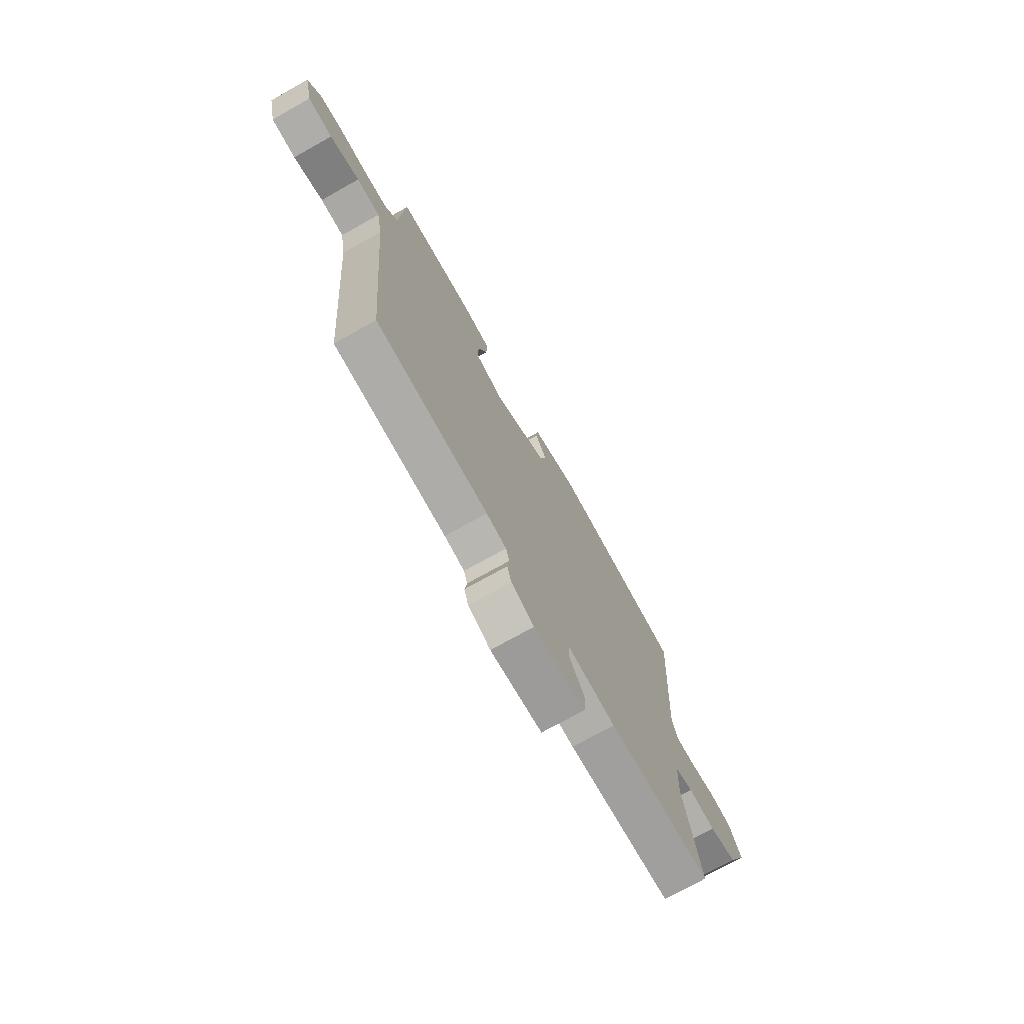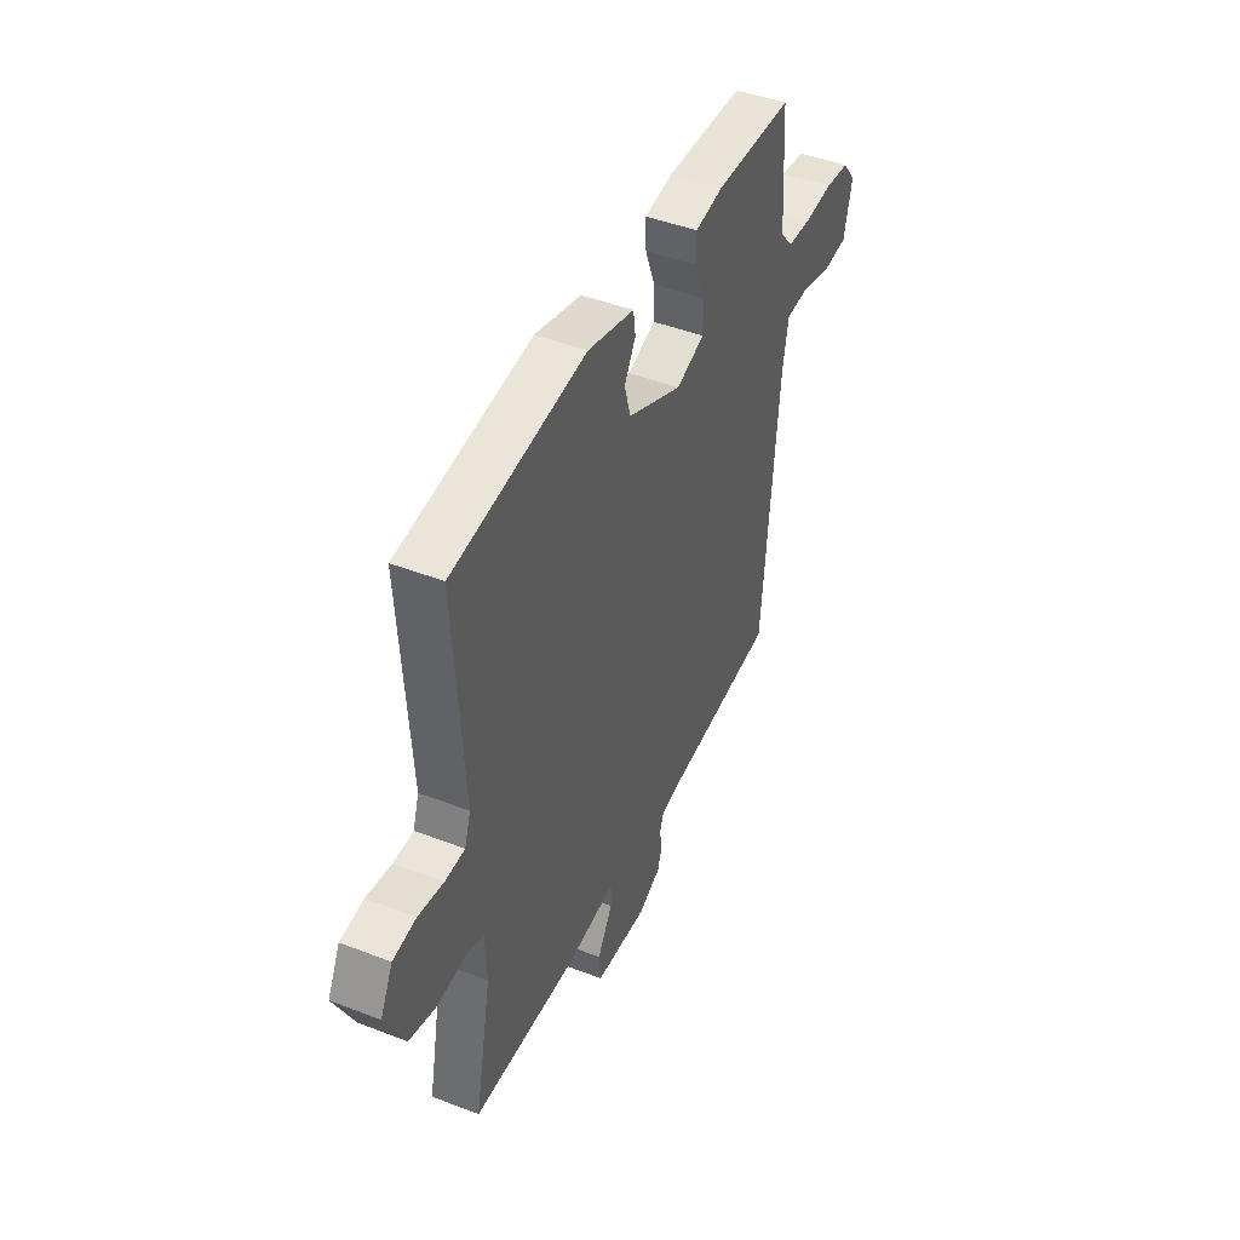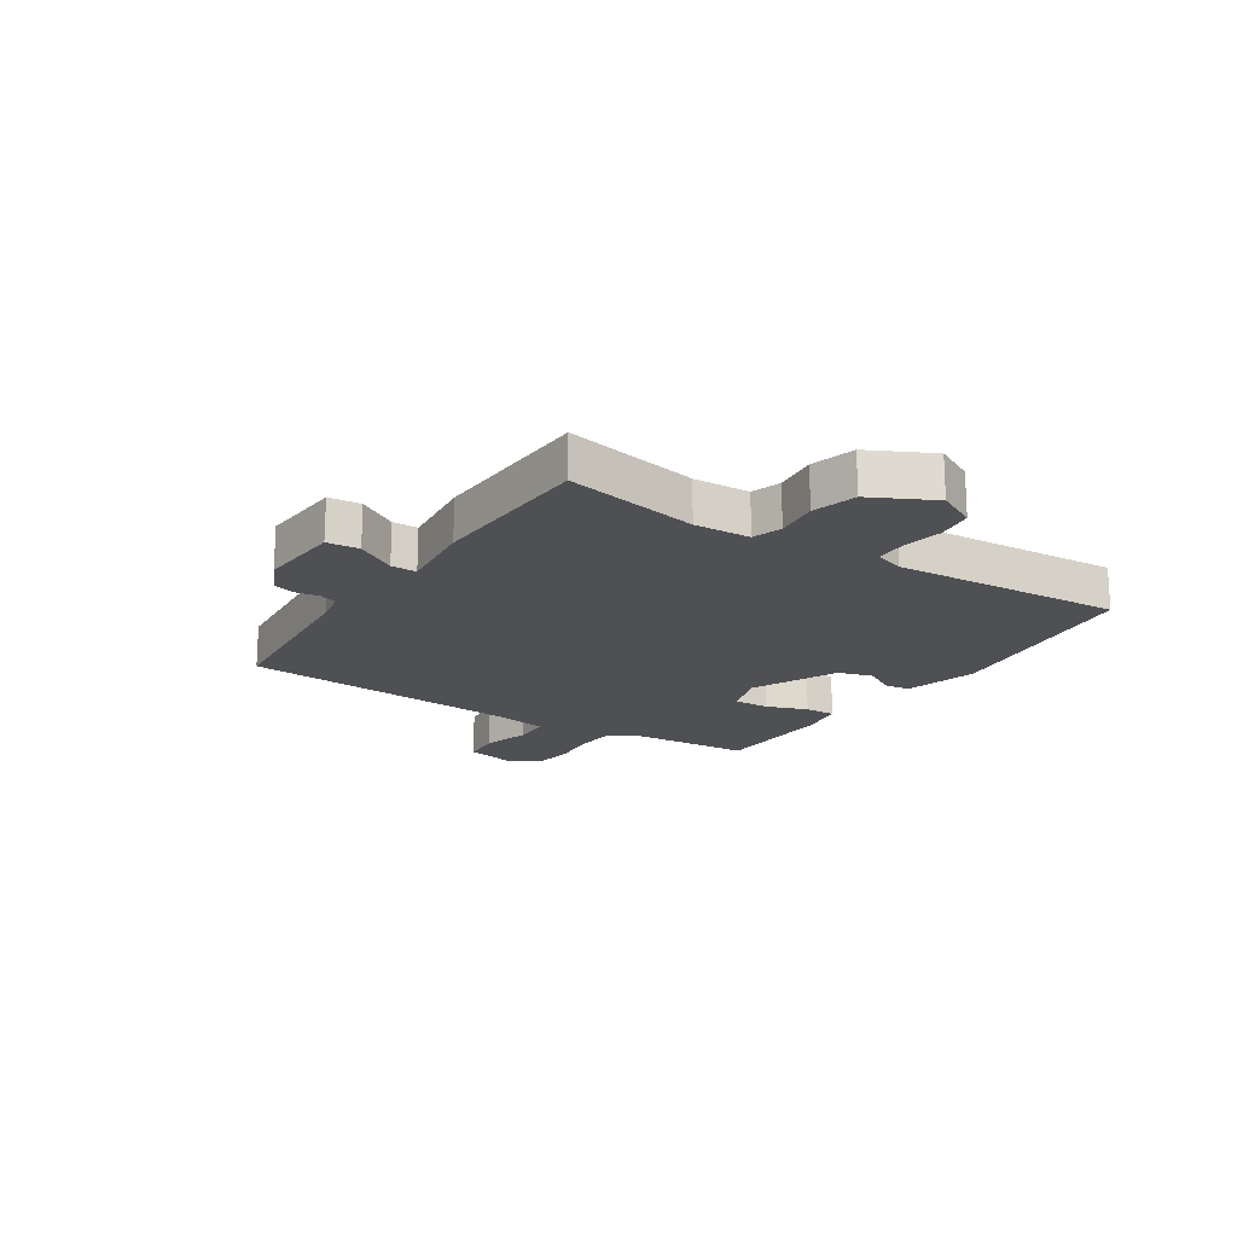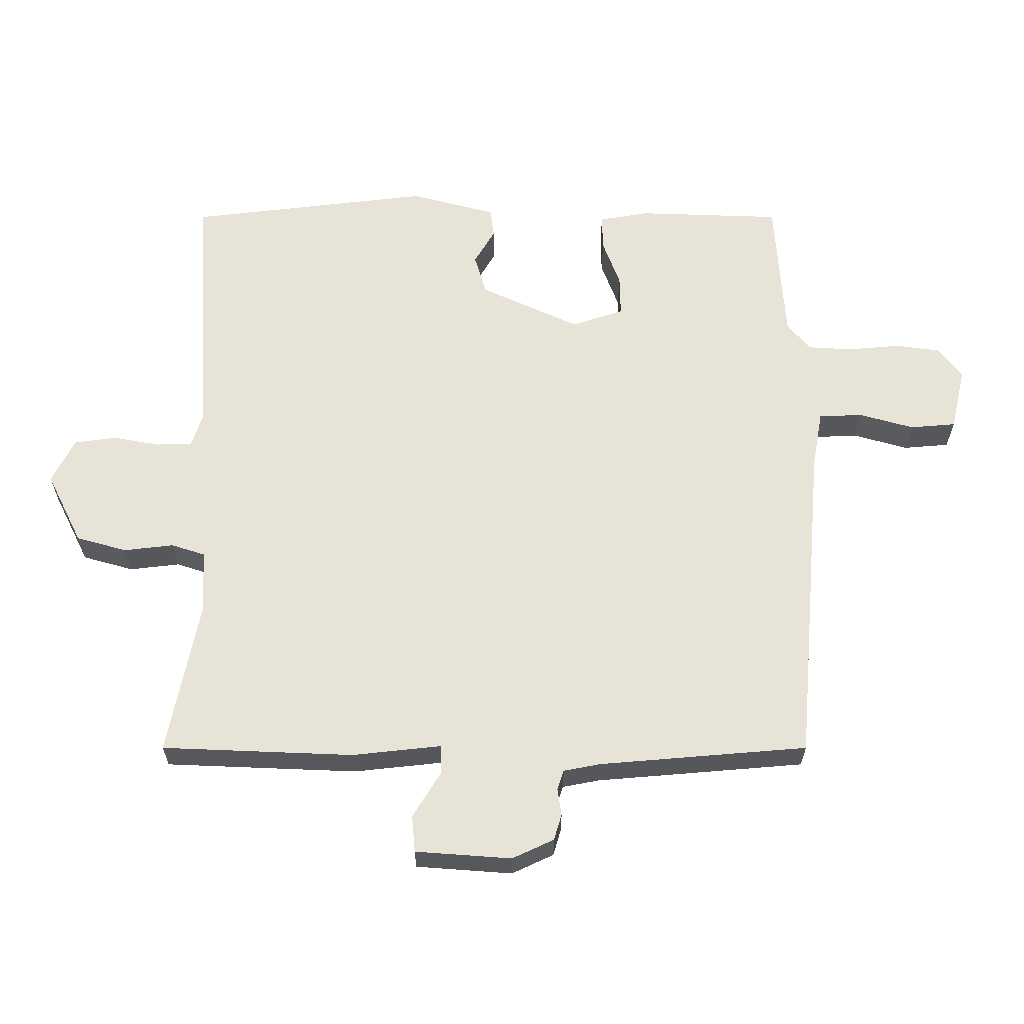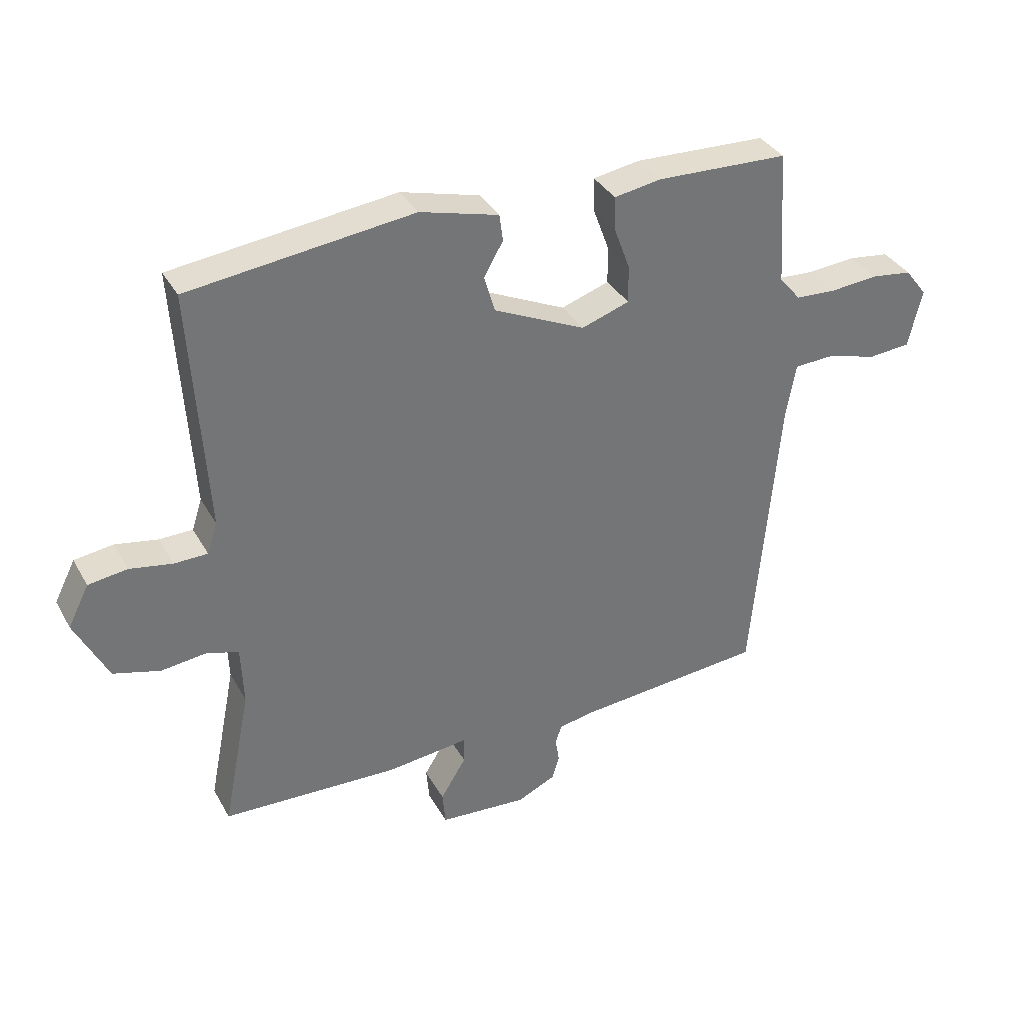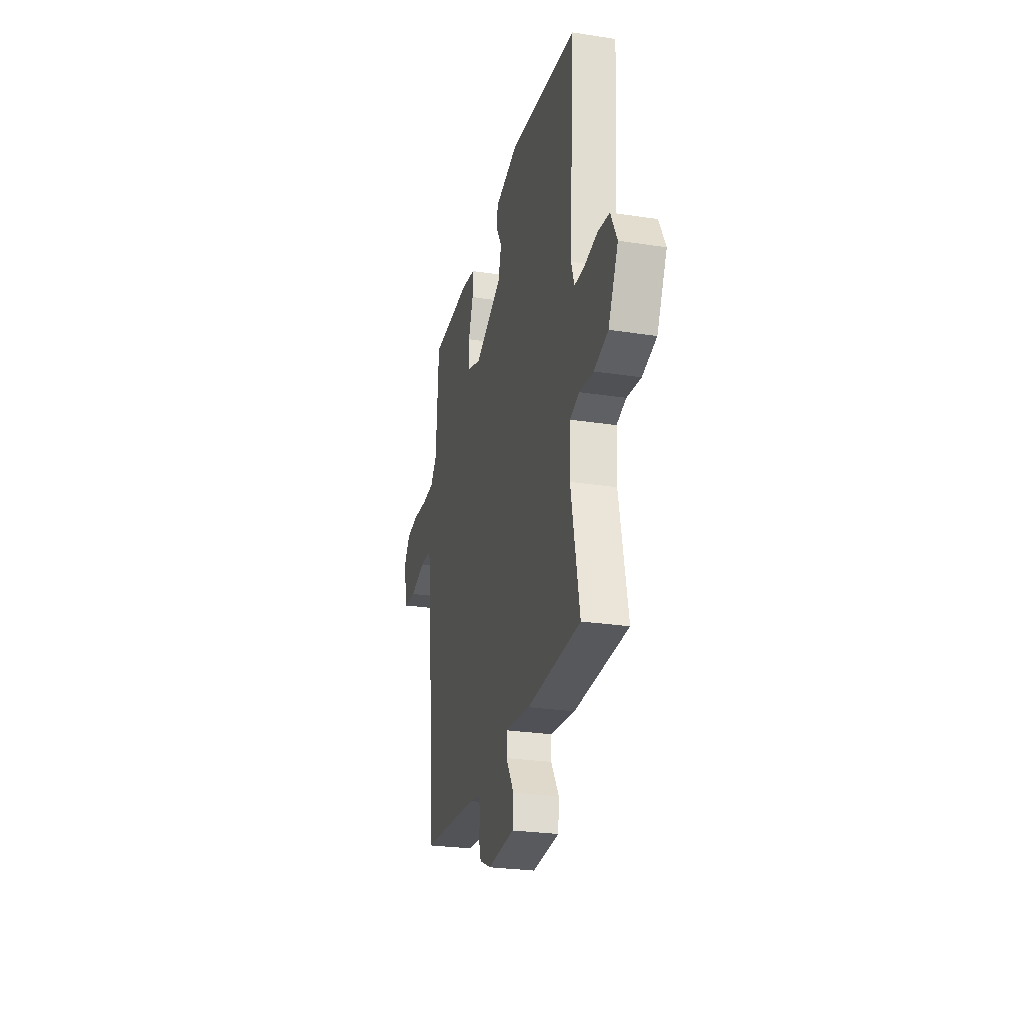
<metadata>
{"format":"obj","ext":"obj","renderer":"f3d","projection":"perspective","resolution":1024,"background":"white","views":[{"elev":-73.2,"azim":119.3,"up":"+Z"},{"elev":44.9,"azim":-65.8,"up":"+Z"},{"elev":-18.5,"azim":-122.9,"up":"+Y"},{"elev":-27.7,"azim":-0.0,"up":"+Z"},{"elev":35.3,"azim":-25.9,"up":"+Z"},{"elev":-26.4,"azim":-103.6,"up":"+Z"}]}
</metadata>
<code>
v 0.5 0.07 0.5
v 0.515 0.07 0.273
v 0.551 0.07 0.231
v 0.619 0.07 0.227
v 0.699 0.07 0.234
v 0.768 0.07 0.225
v 0.805 0.07 0.177
v 0.782 0.07 0.08
v 0.712 0.07 0.074
v 0.627 0.07 0.098
v 0.56 0.07 0.095
v 0.544 0.07 0.006
v 0.5 0.07 -0.5
v 0.18 0.07 -0.527
v 0.123 0.07 -0.538
v 0.113 0.07 -0.569
v 0.119 0.07 -0.61
v 0.107 0.07 -0.65
v 0.043 0.07 -0.68
v -0.105 0.07 -0.669
v -0.11 0.07 -0.612
v -0.067 0.07 -0.542
v -0.067 0.07 -0.497
v -0.205 0.07 -0.512
v -0.5 0.07 -0.5
v -0.453 0.07 -0.263
v -0.457 0.07 -0.164
v -0.509 0.07 -0.147
v -0.586 0.07 -0.156
v -0.664 0.07 -0.134
v -0.719 0.07 -0.024
v -0.684 0.07 0.045
v -0.619 0.07 0.054
v -0.548 0.07 0.041
v -0.492 0.07 0.042
v -0.475 0.07 0.094
v -0.5 0.07 0.5
v -0.126 0.07 0.545
v 0.005 0.07 0.51
v 0.011 0.07 0.465
v -0.021 0.07 0.41
v -0.003 0.07 0.348
v 0.15 0.07 0.277
v 0.23 0.07 0.304
v 0.229 0.07 0.367
v 0.202 0.07 0.44
v 0.201 0.07 0.495
v 0.279 0.07 0.508
v 0.5 0 0.5
v 0.515 0 0.273
v 0.551 0 0.231
v 0.619 0 0.227
v 0.699 0 0.234
v 0.768 0 0.225
v 0.805 0 0.177
v 0.782 0 0.08
v 0.712 0 0.074
v 0.627 0 0.098
v 0.56 0 0.095
v 0.544 0 0.006
v 0.5 0 -0.5
v 0.18 0 -0.527
v 0.123 0 -0.538
v 0.113 0 -0.569
v 0.119 0 -0.61
v 0.107 0 -0.65
v 0.043 0 -0.68
v -0.105 0 -0.669
v -0.11 0 -0.612
v -0.067 0 -0.542
v -0.067 0 -0.497
v -0.205 0 -0.512
v -0.5 0 -0.5
v -0.453 0 -0.263
v -0.457 0 -0.164
v -0.509 0 -0.147
v -0.586 0 -0.156
v -0.664 0 -0.134
v -0.719 0 -0.024
v -0.684 0 0.045
v -0.619 0 0.054
v -0.548 0 0.041
v -0.492 0 0.042
v -0.475 0 0.094
v -0.5 0 0.5
v -0.126 0 0.545
v 0.005 0 0.51
v 0.011 0 0.465
v -0.021 0 0.41
v -0.003 0 0.348
v 0.15 0 0.277
v 0.23 0 0.304
v 0.229 0 0.367
v 0.202 0 0.44
v 0.201 0 0.495
v 0.279 0 0.508
f 48 1 2
f 47 48 2
f 46 47 2
f 45 46 2
f 44 45 2 3
f 43 44 3
f 39 40 41
f 38 39 41
f 37 38 41
f 36 37 41
f 35 36 41 42
f 32 33 34
f 31 32 34
f 30 31 34
f 29 30 34
f 28 29 34
f 27 28 34 35
f 23 24 25 26
f 23 26 27
f 20 21 22
f 19 20 22
f 18 19 22
f 17 18 22
f 16 17 22
f 15 16 22 23
f 35 42 43
f 27 35 43
f 23 27 43
f 15 23 43
f 14 15 43
f 8 9 10
f 7 8 10
f 6 7 10
f 5 6 10
f 4 5 10
f 3 4 10 11
f 14 43 3
f 13 14 3
f 12 13 3
f 3 11 12
f 50 49 96
f 50 96 95
f 50 95 94
f 50 94 93
f 51 50 93 92
f 51 92 91
f 89 88 87
f 89 87 86
f 89 86 85
f 89 85 84
f 90 89 84 83
f 82 81 80
f 82 80 79
f 82 79 78
f 82 78 77
f 82 77 76
f 83 82 76 75
f 74 73 72 71
f 75 74 71
f 70 69 68
f 70 68 67
f 70 67 66
f 70 66 65
f 70 65 64
f 71 70 64 63
f 91 90 83
f 91 83 75
f 91 75 71
f 91 71 63
f 91 63 62
f 58 57 56
f 58 56 55
f 58 55 54
f 58 54 53
f 58 53 52
f 59 58 52 51
f 51 91 62
f 51 62 61
f 51 61 60
f 60 59 51
f 1 49 50 2
f 2 50 51 3
f 3 51 52 4
f 4 52 53 5
f 5 53 54 6
f 6 54 55 7
f 7 55 56 8
f 8 56 57 9
f 9 57 58 10
f 10 58 59 11
f 11 59 60 12
f 12 60 61 13
f 13 61 62 14
f 14 62 63 15
f 15 63 64 16
f 16 64 65 17
f 17 65 66 18
f 18 66 67 19
f 19 67 68 20
f 20 68 69 21
f 21 69 70 22
f 22 70 71 23
f 23 71 72 24
f 24 72 73 25
f 25 73 74 26
f 26 74 75 27
f 27 75 76 28
f 28 76 77 29
f 29 77 78 30
f 30 78 79 31
f 31 79 80 32
f 32 80 81 33
f 33 81 82 34
f 34 82 83 35
f 35 83 84 36
f 36 84 85 37
f 37 85 86 38
f 38 86 87 39
f 39 87 88 40
f 40 88 89 41
f 41 89 90 42
f 42 90 91 43
f 43 91 92 44
f 44 92 93 45
f 45 93 94 46
f 46 94 95 47
f 47 95 96 48
f 48 96 49 1

</code>
